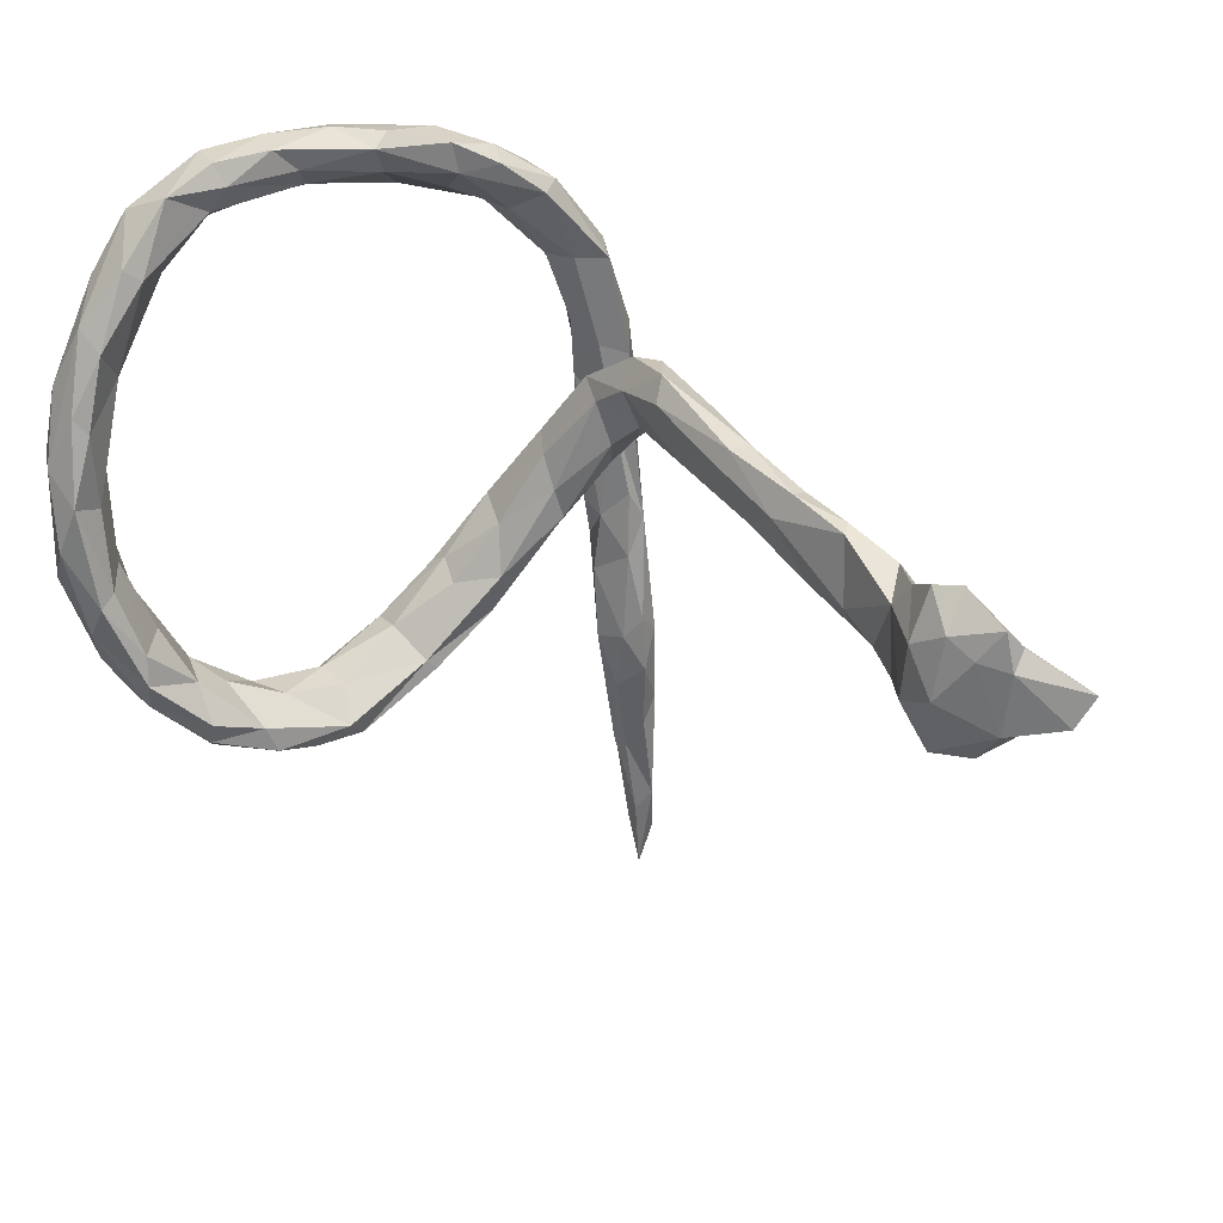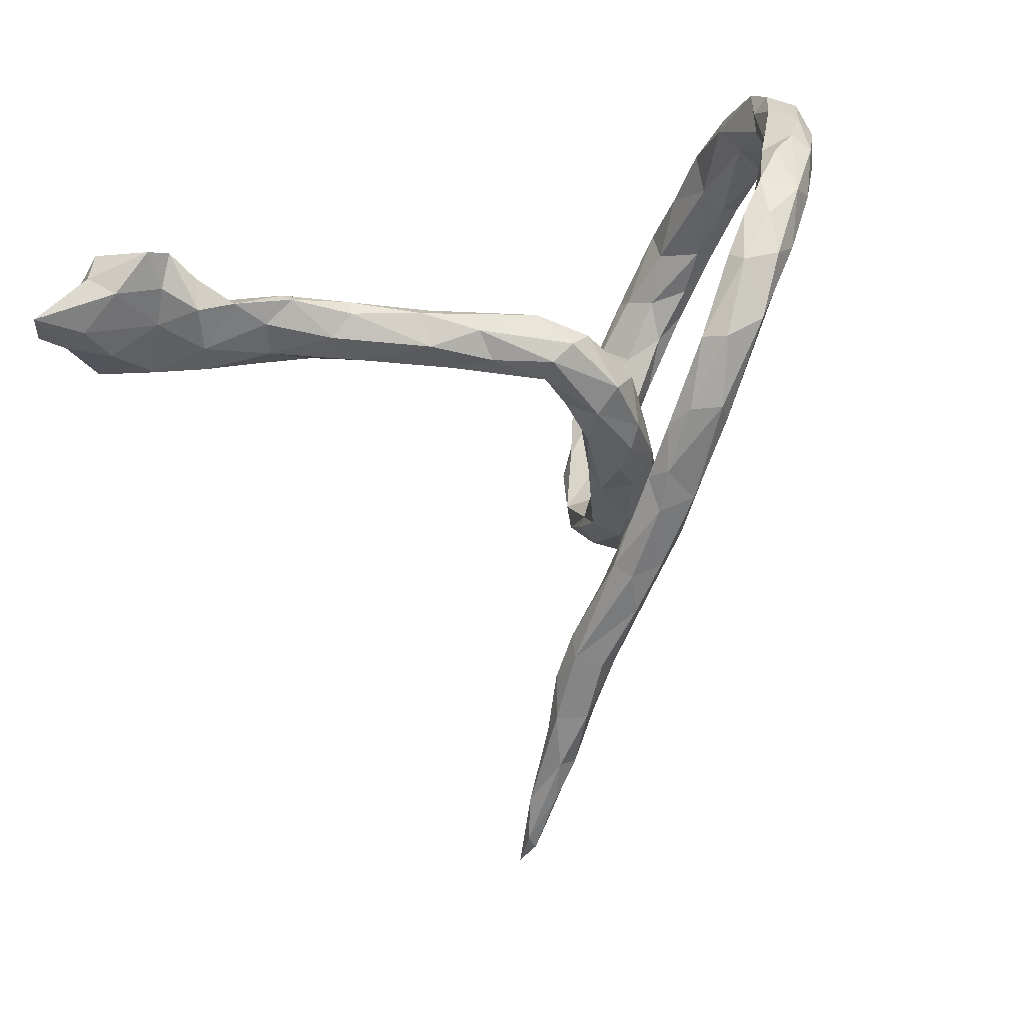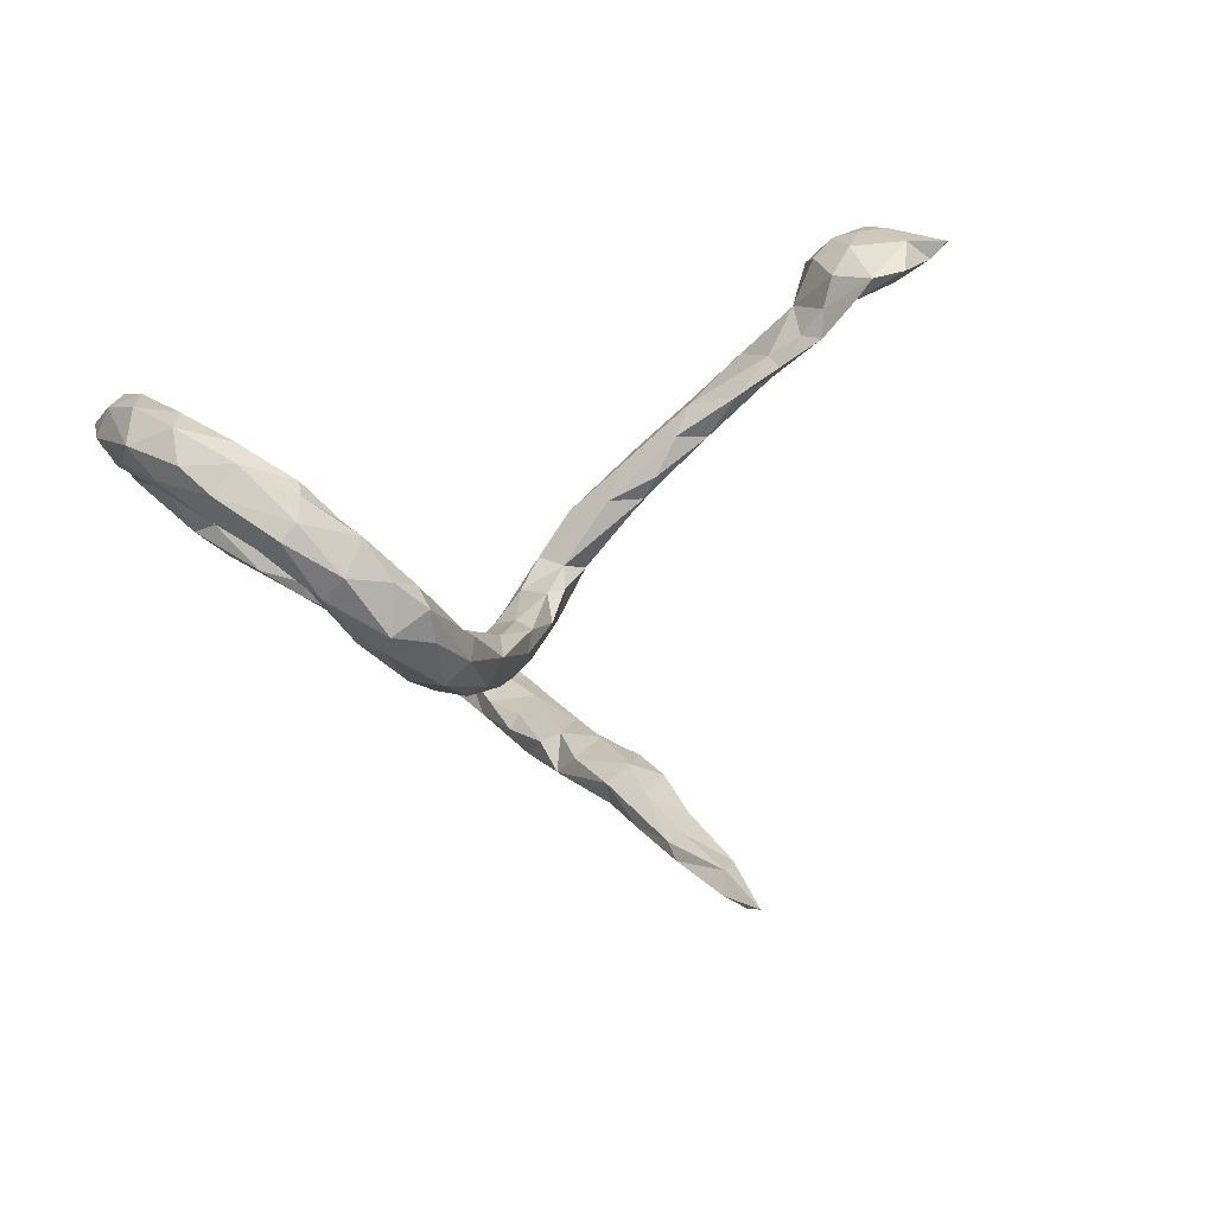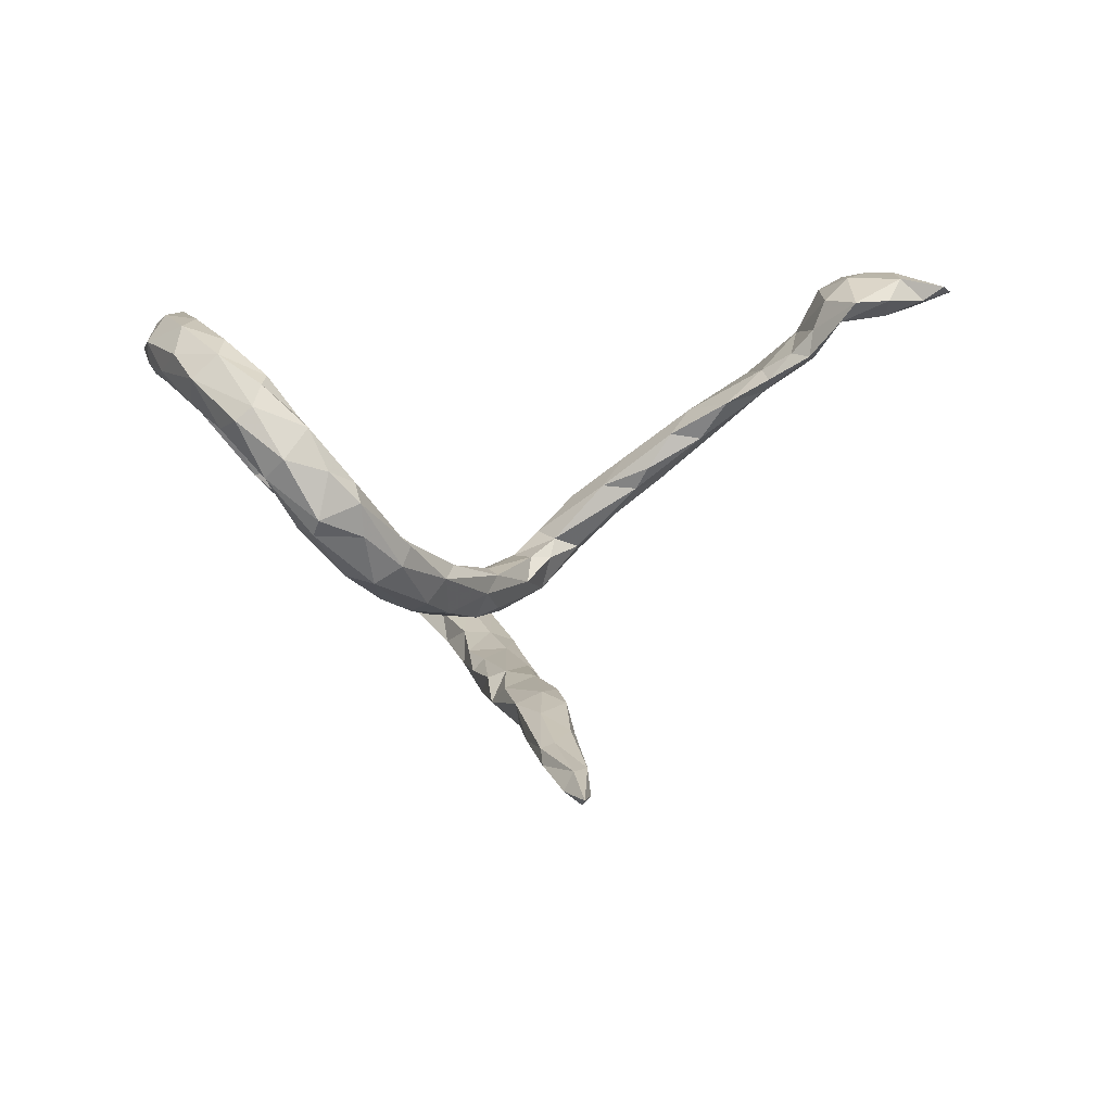
<metadata>
{"format":"obj","ext":"obj","renderer":"f3d","projection":"perspective","resolution":1024,"background":"white","views":[{"elev":47.6,"azim":18.6,"up":"+Y"},{"elev":21.3,"azim":138.9,"up":"+Y"},{"elev":38.0,"azim":-16.7,"up":"+Z"},{"elev":29.1,"azim":-1.3,"up":"+Z"}]}
</metadata>
<code>
v -0.3194 0.4162 -0.09885
v -0.3498 0.4053 -0.1378
v -0.2775 0.3976 -0.1891
v -0.3756 0.4238 -0.04219
v -0.2114 0.387 -0.2165
v -0.1792 0.345 -0.2964
v -0.1379 0.3578 -0.2545
v -0.2156 0.3798 -0.184
v -0.293 0.3755 -0.2184
v -0.4104 0.4097 -0.07654
v -0.2929 0.377 -0.1157
v -0.1013 0.3225 -0.311
v -0.3652 0.3794 -0.1561
v -0.3544 0.397 -0.03415
v -0.4336 0.3766 -0.07118
v -0.3259 0.3433 -0.1942
v -0.2237 0.3207 -0.278
v -0.07835 0.3191 -0.2792
v -0.2946 0.3418 -0.1336
v -0.1492 0.2783 -0.2581
v -0.2109 0.3357 -0.1953
v -0.4103 0.4114 0.02633
v -0.2834 0.3013 -0.2044
v -0.1267 0.3131 -0.2491
v -0.07755 0.2725 -0.3546
v -0.4147 0.3364 0.1027
v -0.3789 0.3271 -0.1231
v -0.4614 0.3301 -0.00596
v -0.1279 0.266 -0.3361
v -0.2125 0.2878 -0.2347
v -0.3444 0.3265 -0.1157
v -0.3762 0.3612 -0.02064
v -0.2193 0.2853 -0.2603
v -0.07372 0.2373 -0.2898
v -0.02375 0.268 -0.3339
v -0.4157 0.31 0.05346
v -0.4157 0.3265 -0.02946
v -0.4712 0.3761 0.02326
v -0.4374 0.354 0.1115
v -0.09359 0.2067 -0.335
v -0.4834 0.2892 0.1602
v -0.02489 0.2679 -0.2998
v 0.6681 0.2527 0.2874
v -0.1189 0.2307 -0.3061
v 0.6747 0.2862 0.2337
v -0.03395 0.1492 -0.3155
v 0.5805 0.2065 0.1478
v 0.03363 0.1633 -0.3593
v 0.7355 0.2807 0.2827
v -0.4991 0.3101 0.08474
v -0.02303 0.1842 -0.3776
v 0.6552 0.2261 0.2307
v 0.7573 0.251 0.2734
v 0.7295 0.2302 0.2414
v -0.4439 0.2732 0.185
v -0.02558 0.09452 -0.3433
v 0.6229 0.1966 0.1835
v 0.6356 0.2768 0.2353
v 0.199 0.1724 -0.1111
v 0.6084 0.2384 0.2071
v -0.494 0.1821 0.1275
v 0.01103 0.1599 -0.3062
v 0.5053 0.2082 0.1045
v 0.427 0.1971 0.06946
v 0.5062 0.2101 0.1267
v -0.4676 0.2666 0.04743
v 0.2877 0.1585 -0.07931
v 0.323 0.1789 0.000303
v 0.1412 0.1403 -0.1656
v 0.3473 0.1824 -0.01304
v 0.05417 0.1578 -0.3254
v 0.1383 0.1098 -0.1289
v -0.4393 0.2163 0.159
v 0.2014 0.1487 -0.07865
v 0.4355 0.1854 0.04755
v 0.1797 0.1371 -0.173
v -0.4613 0.1845 0.132
v 0.4026 0.1595 0.08063
v -0.5172 0.2065 0.1919
v 0.541 0.1718 0.1239
v 0.2509 0.09818 -0.03419
v 0.2909 0.1517 -0.006379
v 0.7074 0.2371 0.3019
v 0.7531 0.234 0.3028
v 0.006282 0.05496 -0.3001
v 0.4661 0.1505 0.05706
v 0.5869 0.1975 0.2088
v 0.7752 0.1729 0.2629
v -0.5101 0.2367 0.1298
v -0.4689 0.2032 0.2375
v 0.3531 0.1368 -0.04176
v 0.6239 0.2155 0.2793
v 0.2118 0.1121 -0.1641
v 0.8501 0.2054 0.2777
v 0.2757 0.112 -0.09603
v 0.522 0.1275 0.1699
v 0.2075 0.0774 -0.1419
v 0.06738 0.06352 -0.1882
v 0.5274 0.1206 0.1331
v 0.119 0.0631 -0.2109
v 0.8302 0.1661 0.3036
v 0.3087 0.09261 -0.03766
v 0.6649 0.1706 0.3192
v 0.3685 0.1146 0.05611
v 0.6107 0.1315 0.1898
v 0.3287 0.09117 0.001897
v 0.04504 0.05362 -0.3643
v 0.6238 0.1323 0.2952
v 0.4194 0.1071 0.05071
v 0.08095 0.0494 -0.332
v 0.7938 0.147 0.2873
v 0.4617 0.1026 0.1194
v 0.7268 0.1254 0.269
v 0.05223 0.02991 -0.2874
v 0.5696 0.1138 0.2064
v 0.158 0.02409 -0.1351
v 0.1434 0.01935 -0.1927
v 0.6571 0.1662 0.2443
v -0.5237 0.1174 0.2259
v 0.5313 0.09782 0.165
v 0.1668 0.06148 -0.1179
v 0.09331 0.01759 -0.2972
v 0.09461 0.05936 -0.1489
v 0.6042 0.1138 0.2493
v 0.5976 0.09141 0.2101
v 0.1184 -0.04182 -0.1445
v 0.1248 0.009474 -0.1253
v 0.7518 0.1481 0.3266
v 0.02444 0.02359 -0.3542
v 0.7243 0.08476 0.3133
v -0.4997 0.1317 0.2656
v 0.01538 -0.03358 -0.2862
v 0.6677 0.07632 0.3143
v 0.6443 0.07988 0.2778
v 0.1013 -0.05418 -0.3067
v -0.4352 0.07747 0.2604
v 0.07136 -0.05348 -0.1943
v 0.06685 -0.01299 -0.2047
v 0.02657 -0.04038 -0.1267
v -0.4457 0.1845 0.2392
v 0.04316 -0.1085 -0.2566
v 0.08107 -0.06734 -0.2615
v -0.4509 0.1039 0.2973
v 0.01109 -0.02771 -0.1607
v 0.02378 -0.1283 -0.2683
v -0.5015 0.07943 0.196
v 0.006422 -0.02294 -0.3189
v -0.4606 0.09143 0.1913
v 0.06751 -0.09881 -0.1626
v 0.004841 -0.08075 -0.1746
v 0.0583 -0.1026 -0.3233
v 0.03033 -0.1341 -0.16
v 0.1079 -0.07124 -0.2708
v -0.4584 0.01548 0.2187
v 0.05053 -0.1523 -0.1042
v 0.07961 -0.2233 -0.2108
v 0.03791 -0.1805 -0.2764
v -0.4673 -0.04015 0.2379
v -0.4996 0.004679 0.2494
v -0.4712 0.03984 0.3188
v 0.1051 -0.122 -0.2946
v -0.05557 -0.1317 -0.1188
v -0.4206 -0.009823 0.2662
v -0.4054 -0.01738 0.3133
v -0.4934 -0.02954 0.3023
v 0.05149 -0.07527 -0.09889
v -0.4641 -0.09383 0.2793
v 0.04952 -0.215 -0.2277
v 0.1173 -0.1819 -0.2263
v 0.1246 -0.2401 -0.2563
v 0.06746 -0.1135 -0.09086
v -0.0441 -0.1877 -0.1215
v -0.01136 -0.2185 -0.1016
v -0.4289 -0.0715 0.3478
v -0.4214 -0.07563 0.2457
v -0.09364 -0.2001 -0.04318
v -0.4118 -0.02586 0.3399
v -0.3735 -0.1116 0.276
v -0.1169 -0.2223 -0.04937
v 0.05608 -0.2854 -0.2317
v -0.4107 -0.1721 0.2594
v 0.1286 -0.2722 -0.1898
v 0.0864 -0.2208 -0.2826
v -0.02082 -0.1355 -0.06992
v -0.002685 -0.1929 -0.02576
v 0.11 -0.303 -0.2527
v -0.3618 -0.1045 0.3326
v -0.06839 -0.2102 -0.009084
v 0.1387 -0.2237 -0.2292
v -0.1185 -0.2626 -0.04847
v -0.4349 -0.1388 0.3284
v -0.04445 -0.2758 -0.04945
v -0.07172 -0.2619 -0.07101
v -0.3538 -0.1399 0.3536
v -0.07914 -0.2877 0.07461
v -0.01396 -0.2548 -0.0168
v -0.4011 -0.2084 0.318
v -0.1721 -0.2856 0.01885
v -0.3599 -0.1869 0.3494
v -0.1388 -0.2632 0.04742
v 0.07713 -0.3111 -0.1883
v -0.3001 -0.2262 0.2453
v -0.3546 -0.1998 0.2417
v -0.123 -0.3478 0.02881
v -0.3162 -0.1834 0.2917
v -0.2827 -0.221 0.3281
v -0.2385 -0.326 0.1158
v 0.1618 -0.3628 -0.1591
v -0.2338 -0.2686 0.2068
v -0.356 -0.2615 0.2579
v -0.1756 -0.296 0.1443
v -0.2166 -0.2975 0.1218
v -0.1697 -0.3303 0.03437
v -0.2931 -0.2838 0.19
v -0.06621 -0.3027 0.07098
v -0.2882 -0.2557 0.3293
v -0.2333 -0.2641 0.2774
v -0.1476 -0.3211 0.1933
v -0.1384 -0.3525 0.1728
v -0.3271 -0.2965 0.2875
v -0.07949 -0.3292 0.04864
v 0.1009 -0.4147 -0.1938
v 0.09453 -0.4135 -0.1533
v -0.1343 -0.3602 0.1184
v -0.2158 -0.3036 0.2787
v 0.1738 -0.4405 -0.1348
v 0.1736 -0.3927 -0.1785
v -0.2835 -0.3334 0.2077
v 0.1408 -0.4063 -0.2079
v -0.3006 -0.288 0.3079
v 0.137 -0.3936 -0.1439
v -0.2107 -0.3744 0.1297
v -0.1853 -0.3438 0.2234
v -0.2518 -0.3454 0.2453
v -0.2012 -0.3804 0.1583
v 0.1105 -0.512 -0.1569
v 0.1501 -0.5038 -0.1833
v 0.133 -0.4813 -0.1274
v 0.1775 -0.5423 -0.1193
v 0.1852 -0.5087 -0.1483
v 0.1312 -0.5909 -0.1195
v 0.1985 -0.6737 -0.09908
v 0.1755 -0.5966 -0.1483
v 0.1521 -0.5896 -0.1103
v 0.1447 -0.5982 -0.1503
v 0.1733 -0.6688 -0.1338
v 0.1772 -0.7039 -0.08453
v 0.1334 -0.6243 -0.1274
v 0.1875 -0.7659 -0.1009
v 0.1622 -0.738 -0.096
v 0.19 -0.8065 -0.0645
v 0.2008 -0.7471 -0.09807
f 51 40 29
f 44 29 40
f 25 51 29
f 56 40 51
f 40 46 44
f 34 44 46
f 56 46 40
f 62 42 34
f 24 34 42
f 46 62 34
f 71 42 62
f 81 74 72
f 59 72 74
f 121 81 72
f 82 74 81
f 74 82 68
f 78 68 82
f 59 74 68
f 78 64 68
f 70 68 64
f 65 64 78
f 33 29 44
f 20 44 34
f 42 35 18
f 12 18 35
f 24 42 18
f 71 35 42
f 7 24 18
f 20 34 24
f 172 162 150
f 144 150 162
f 152 172 150
f 190 162 172
f 144 139 98
f 123 98 139
f 150 144 98
f 162 139 144
f 138 150 98
f 184 139 162
f 184 166 139
f 123 139 166
f 185 166 184
f 137 152 150
f 173 172 152
f 155 173 152
f 193 172 173
f 149 155 152
f 196 173 155
f 171 196 155
f 192 173 196
f 192 193 173
f 190 172 193
f 72 98 123
f 166 127 123
f 121 123 127
f 171 127 166
f 126 127 171
f 185 171 166
f 196 171 185
f 126 171 155
f 104 82 81
f 106 104 81
f 78 82 104
f 112 78 104
f 245 237 243
f 240 243 237
f 246 245 243
f 236 237 245
f 229 240 237
f 242 243 240
f 239 226 238
f 231 238 226
f 244 239 238
f 240 226 239
f 242 240 239
f 227 226 240
f 227 240 229
f 222 229 237
f 208 226 227
f 186 227 229
f 189 208 227
f 231 226 208
f 182 208 189
f 170 189 227
f 186 170 227
f 161 189 170
f 182 189 169
f 142 169 189
f 156 182 169
f 248 236 245
f 246 248 245
f 241 236 248
f 222 237 236
f 223 222 236
f 186 229 222
f 180 186 222
f 183 170 186
f 186 180 183
f 157 183 180
f 161 170 183
f 153 189 161
f 151 161 183
f 153 161 135
f 151 135 161
f 122 153 135
f 183 157 151
f 147 151 157
f 107 135 151
f 110 135 107
f 129 107 151
f 51 107 129
f 147 129 151
f 48 110 107
f 122 135 110
f 112 104 109
f 106 109 104
f 99 112 109
f 86 99 109
f 120 112 99
f 96 78 112
f 91 86 109
f 80 99 86
f 75 86 91
f 102 91 109
f 70 75 91
f 63 86 75
f 80 86 63
f 64 63 75
f 65 63 64
f 70 64 75
f 102 109 106
f 81 102 106
f 95 91 102
f 67 70 91
f 59 68 70
f 121 102 81
f 59 70 67
f 95 67 91
f 97 102 121
f 97 95 102
f 93 67 95
f 76 67 93
f 97 93 95
f 76 59 67
f 116 97 121
f 123 121 72
f 125 120 99
f 96 112 120
f 117 93 97
f 100 76 93
f 48 51 35
f 25 35 51
f 71 48 35
f 107 51 48
f 110 48 71
f 129 56 51
f 147 56 129
f 103 128 83
f 84 83 128
f 43 103 83
f 133 128 103
f 30 44 20
f 21 20 24
f 195 196 185
f 92 43 58
f 45 58 43
f 60 92 58
f 103 43 92
f 57 60 58
f 87 92 60
f 47 87 60
f 108 92 87
f 108 103 92
f 133 103 108
f 124 108 87
f 115 124 87
f 133 108 124
f 134 133 124
f 83 49 43
f 45 43 49
f 84 49 83
f 29 17 6
f 9 6 17
f 25 29 6
f 33 17 29
f 23 17 33
f 30 33 44
f 23 33 30
f 6 7 12
f 18 12 7
f 25 6 12
f 5 7 6
f 8 24 7
f 21 30 20
f 179 176 162
f 184 162 176
f 190 179 162
f 198 176 179
f 198 179 190
f 204 190 193
f 188 184 176
f 200 188 176
f 185 184 188
f 221 192 196
f 204 193 192
f 215 221 196
f 204 192 221
f 224 204 221
f 195 185 188
f 251 249 252
f 246 252 249
f 242 251 252
f 250 249 251
f 247 251 242
f 243 242 252
f 244 247 242
f 250 251 247
f 248 250 247
f 246 249 250
f 243 252 246
f 248 246 250
f 241 248 247
f 57 47 60
f 105 47 57
f 244 241 247
f 239 244 242
f 238 241 244
f 85 46 56
f 12 35 25
f 101 111 94
f 88 94 111
f 84 101 94
f 128 111 101
f 54 94 88
f 113 88 111
f 53 84 94
f 128 101 84
f 130 113 111
f 118 88 113
f 53 94 54
f 118 54 88
f 117 100 93
f 138 100 117
f 116 117 97
f 223 236 241
f 223 241 238
f 223 238 231
f 201 223 231
f 182 231 208
f 201 231 182
f 180 222 223
f 201 180 223
f 156 180 201
f 156 201 182
f 52 58 45
f 54 52 45
f 57 58 52
f 216 206 199
f 194 199 206
f 230 216 199
f 217 206 216
f 197 230 199
f 225 216 230
f 55 39 41
f 38 41 39
f 90 55 41
f 26 39 55
f 199 191 197
f 167 197 191
f 174 191 199
f 165 191 174
f 194 174 199
f 205 194 206
f 220 230 197
f 210 220 197
f 234 230 220
f 119 79 89
f 50 89 79
f 61 119 89
f 131 79 119
f 66 61 89
f 146 119 61
f 77 146 61
f 159 119 146
f 131 90 41
f 140 55 90
f 143 90 131
f 79 131 41
f 50 79 41
f 165 131 119
f 159 165 119
f 160 131 165
f 143 131 160
f 174 160 165
f 158 159 146
f 154 158 146
f 167 159 158
f 167 165 159
f 181 167 158
f 191 165 167
f 143 140 90
f 73 55 140
f 136 140 143
f 136 73 140
f 148 73 136
f 164 136 143
f 177 143 160
f 174 177 160
f 164 143 177
f 164 163 136
f 148 136 163
f 187 163 164
f 187 164 177
f 194 177 174
f 181 197 167
f 194 187 177
f 205 187 194
f 134 124 125
f 115 125 124
f 105 134 125
f 120 125 115
f 118 57 52
f 118 134 105
f 99 105 125
f 80 105 99
f 118 105 57
f 96 115 87
f 65 96 87
f 120 115 96
f 80 47 105
f 65 87 47
f 63 47 80
f 78 96 65
f 65 47 63
f 217 205 206
f 178 187 205
f 163 187 178
f 203 178 205
f 181 210 197
f 228 220 210
f 203 210 181
f 203 181 175
f 158 175 181
f 178 203 175
f 175 163 178
f 154 163 175
f 148 163 154
f 158 154 175
f 146 148 154
f 77 148 146
f 73 148 77
f 36 73 77
f 26 55 73
f 36 26 73
f 22 39 26
f 22 38 39
f 50 41 38
f 10 38 22
f 66 77 61
f 32 26 36
f 168 157 180
f 71 122 110
f 142 189 153
f 85 56 147
f 114 62 85
f 46 85 62
f 132 114 85
f 71 62 114
f 147 132 85
f 142 114 132
f 145 132 147
f 141 142 132
f 122 114 142
f 145 141 132
f 156 142 141
f 168 141 145
f 157 145 147
f 168 145 157
f 156 141 168
f 156 168 180
f 122 71 114
f 153 122 142
f 169 142 156
f 50 66 89
f 28 66 50
f 28 50 38
f 15 28 38
f 214 210 203
f 202 203 205
f 217 202 205
f 214 203 202
f 66 36 77
f 37 32 36
f 22 26 32
f 14 22 32
f 4 22 14
f 19 14 32
f 1 4 14
f 10 22 4
f 37 36 66
f 37 66 28
f 31 32 37
f 27 28 15
f 10 15 38
f 234 225 230
f 233 225 234
f 228 210 214
f 218 225 233
f 235 233 234
f 15 13 27
f 16 27 13
f 10 13 15
f 2 13 10
f 4 2 10
f 9 13 2
f 1 2 4
f 3 2 1
f 233 219 218
f 195 218 219
f 235 219 233
f 211 218 195
f 215 195 219
f 235 232 224
f 204 224 232
f 219 235 224
f 228 232 235
f 221 219 224
f 209 218 211
f 200 211 195
f 212 209 211
f 217 218 209
f 214 209 212
f 200 212 211
f 232 207 213
f 198 213 207
f 204 232 213
f 228 207 232
f 214 207 228
f 207 214 212
f 198 207 212
f 11 8 1
f 3 1 8
f 14 11 1
f 21 8 11
f 5 3 8
f 23 31 27
f 37 27 31
f 16 23 27
f 19 31 23
f 17 23 16
f 9 16 13
f 17 16 9
f 3 9 2
f 6 9 3
f 221 215 219
f 196 195 215
f 190 204 213
f 198 212 200
f 188 200 195
f 190 213 198
f 176 198 200
f 32 31 19
f 30 19 23
f 3 5 6
f 8 7 5
f 21 24 8
f 19 30 21
f 19 21 11
f 14 19 11
f 111 128 130
f 133 130 128
f 49 84 53
f 45 49 53
f 133 134 130
f 113 130 134
f 118 113 134
f 54 45 53
f 54 118 52
f 225 217 216
f 218 217 225
f 220 228 234
f 235 234 228
f 209 202 217
f 214 202 209
f 27 37 28
f 69 59 76
f 98 100 138
f 137 138 117
f 69 76 100
f 137 150 138
f 149 152 137
f 117 149 137
f 126 155 149
f 98 69 100
f 72 69 98
f 116 127 126
f 126 149 117
f 116 126 117
f 72 59 69
f 116 121 127

</code>
